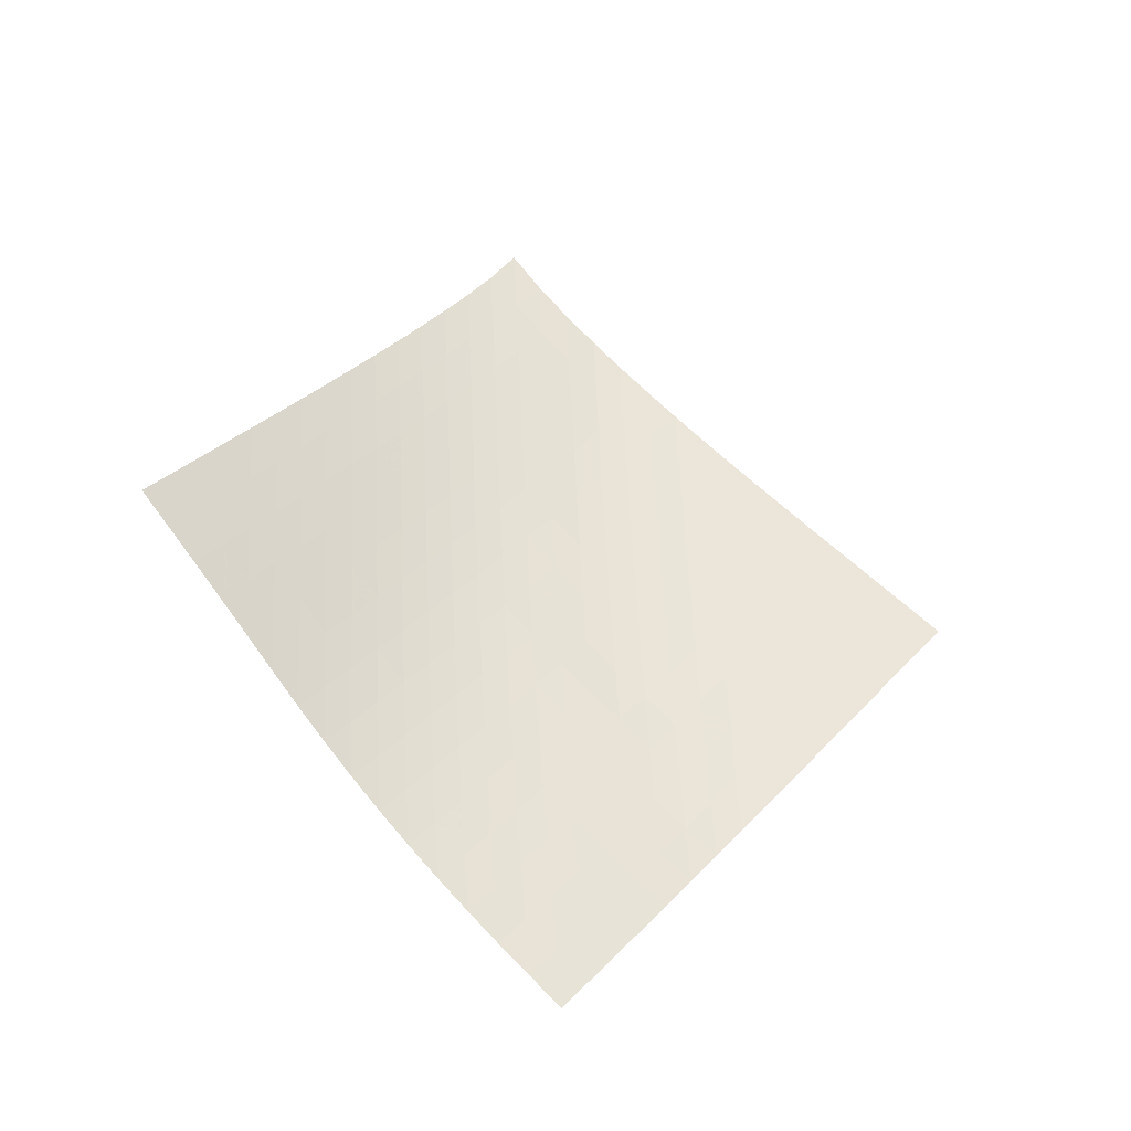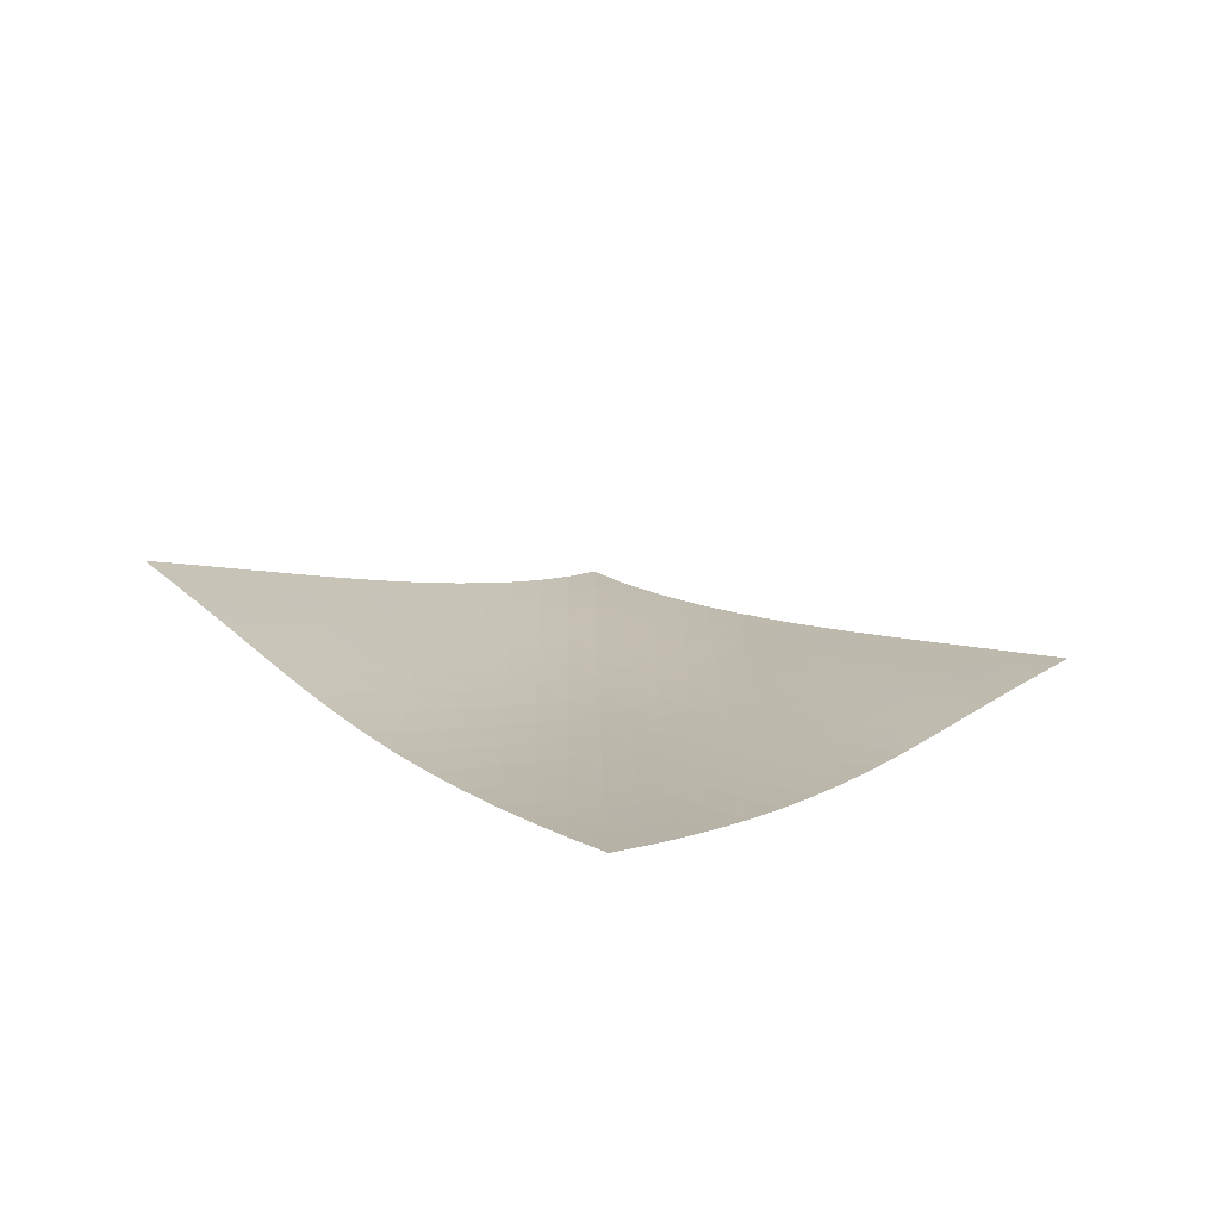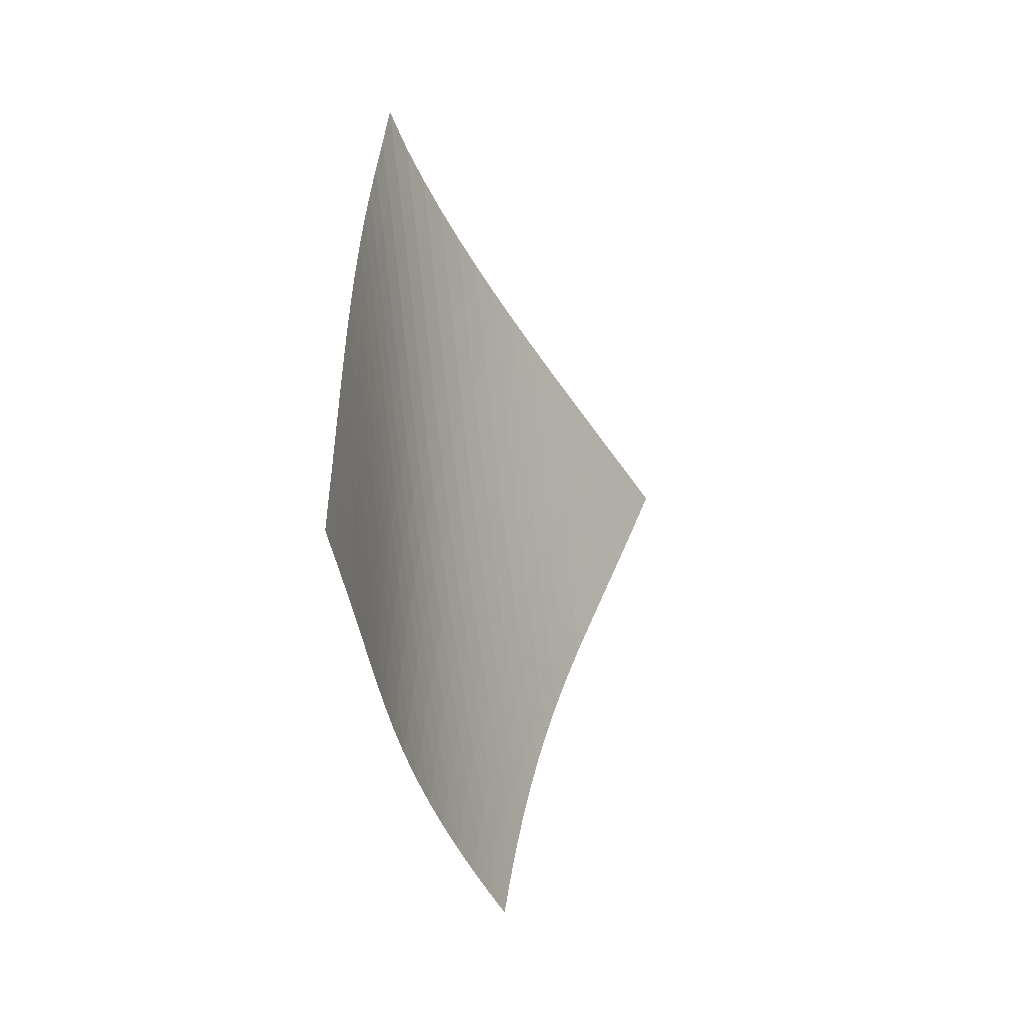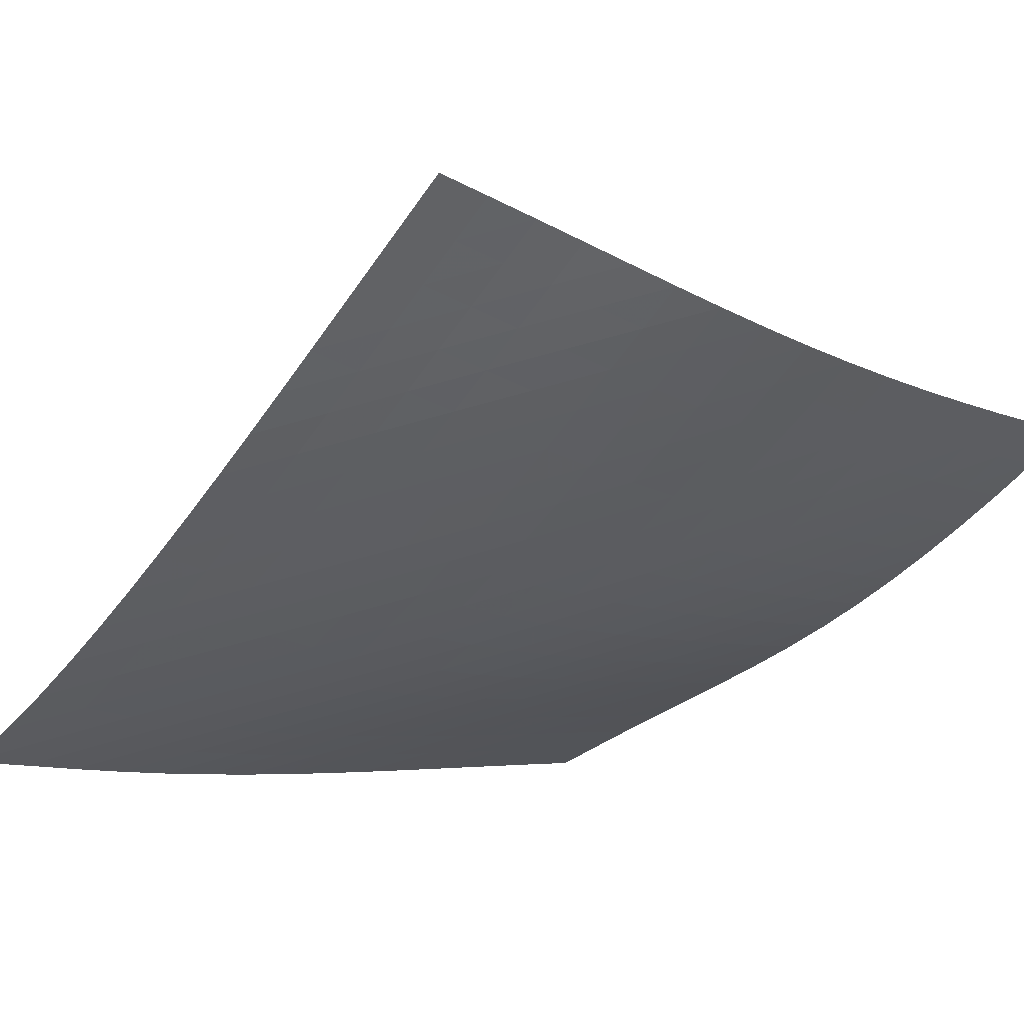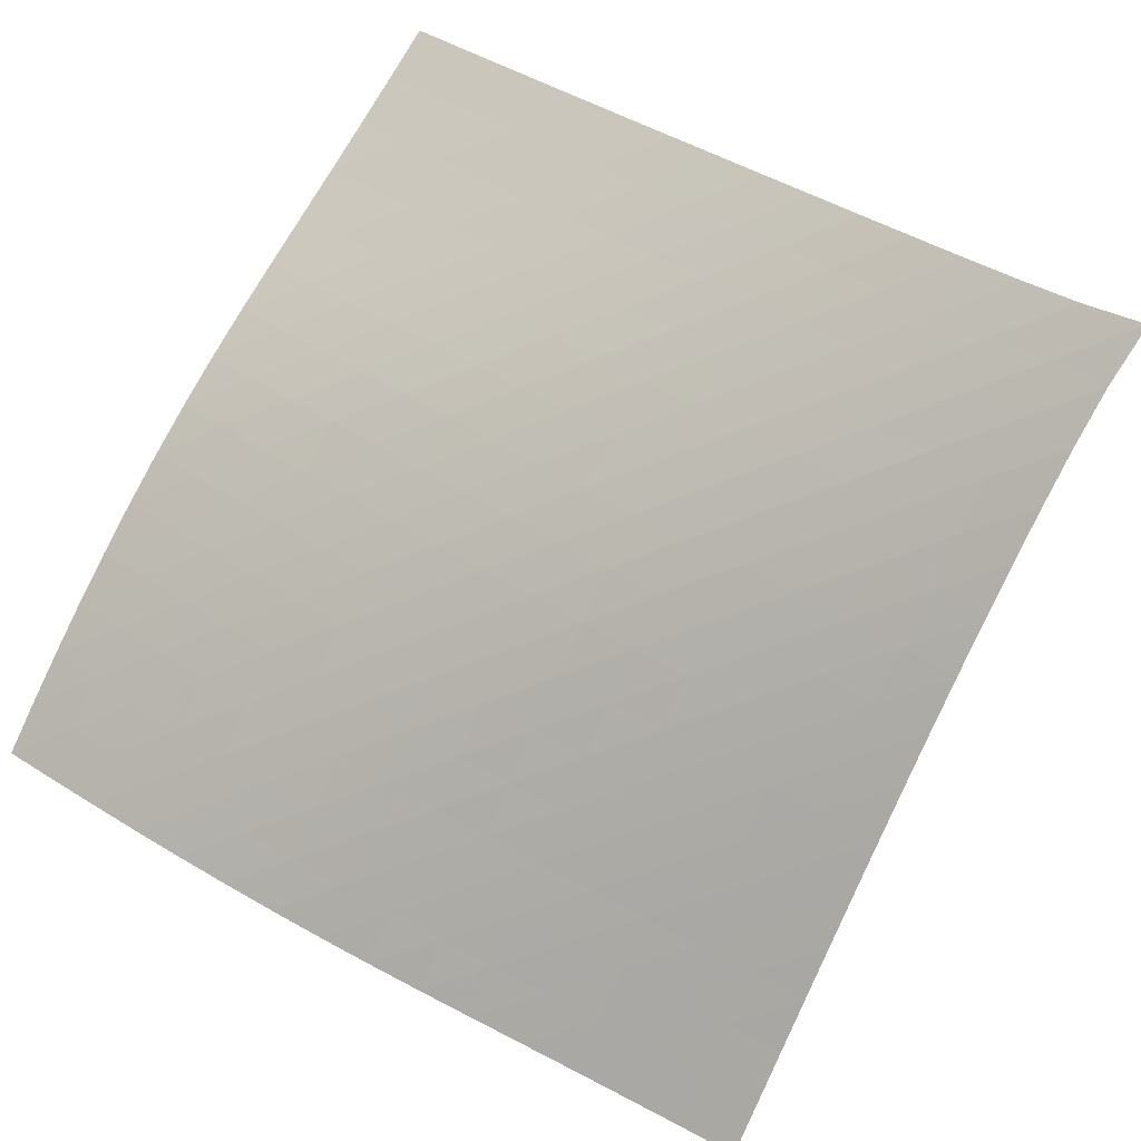
<metadata>
{"format":"obj","ext":"obj","renderer":"f3d","projection":"perspective","resolution":1024,"background":"white","views":[{"elev":-24.8,"azim":-67.9,"up":"+Y"},{"elev":-66.4,"azim":-51.6,"up":"+Y"},{"elev":2.5,"azim":-111.4,"up":"+Y"},{"elev":-78.2,"azim":-80.6,"up":"+Z"},{"elev":-56.0,"azim":111.8,"up":"+Z"}]}
</metadata>
<code>
v -6.505 -0.04617 6.505
v -2.367 -9.351 15.05
v -15.05 -9.351 2.367
v -8.574 -18.66 8.574
v -14.46 -8.764 2.615
v -13.87 -8.177 2.862
v -13.28 -7.59 3.108
v -12.69 -7.002 3.353
v -12.1 -6.412 3.599
v -11.52 -5.82 3.848
v -10.93 -5.225 4.1
v -10.36 -4.626 4.359
v -9.783 -4.022 4.626
v -9.217 -3.411 4.904
v -8.659 -2.792 5.193
v -8.11 -2.161 5.497
v -7.569 -1.512 5.817
v -7.036 -0.827 6.153
v -6.153 -0.827 7.036
v -5.817 -1.512 7.569
v -5.497 -2.161 8.11
v -5.193 -2.792 8.659
v -4.904 -3.411 9.217
v -4.626 -4.022 9.783
v -4.359 -4.626 10.36
v -4.1 -5.225 10.93
v -3.848 -5.82 11.52
v -3.599 -6.412 12.1
v -3.353 -7.002 12.69
v -3.108 -7.59 13.28
v -2.862 -8.177 13.87
v -2.615 -8.764 14.46
v -2.727 -9.98 14.57
v -3.083 -10.61 14.09
v -3.432 -11.24 13.61
v -3.776 -11.87 13.13
v -4.12 -12.5 12.65
v -4.472 -13.13 12.17
v -4.841 -13.76 11.71
v -5.233 -14.38 11.26
v -5.649 -15.01 10.82
v -6.089 -15.63 10.41
v -6.552 -16.24 10.01
v -7.034 -16.85 9.632
v -7.534 -17.46 9.267
v -8.048 -18.06 8.915
v -8.915 -18.06 8.048
v -9.267 -17.46 7.534
v -9.632 -16.85 7.034
v -10.01 -16.24 6.552
v -10.41 -15.63 6.089
v -10.82 -15.01 5.649
v -11.26 -14.38 5.233
v -11.71 -13.76 4.841
v -12.17 -13.13 4.472
v -12.65 -12.5 4.12
v -13.13 -11.87 3.776
v -13.61 -11.24 3.432
v -14.09 -10.61 3.083
v -14.57 -9.98 2.727
v -6.641 -1.463 6.641
v -7.149 -2.122 6.28
v -7.673 -2.769 5.939
v -8.21 -3.402 5.617
v -8.76 -4.024 5.312
v -9.32 -4.638 5.022
v -9.888 -5.245 4.745
v -10.46 -5.847 4.478
v -11.04 -6.444 4.219
v -11.63 -7.037 3.966
v -12.22 -7.628 3.717
v -12.8 -8.218 3.469
v -13.39 -8.805 3.222
v -13.98 -9.393 2.975
v -6.28 -2.122 7.149
v -6.758 -2.755 6.758
v -7.257 -3.39 6.391
v -7.776 -4.02 6.048
v -8.313 -4.643 5.725
v -8.863 -5.258 5.421
v -9.425 -5.867 5.133
v -9.995 -6.47 4.857
v -10.57 -7.069 4.591
v -11.15 -7.664 4.333
v -11.74 -8.256 4.079
v -12.33 -8.846 3.828
v -12.92 -9.434 3.579
v -13.5 -10.02 3.331
v -5.939 -2.769 7.673
v -6.391 -3.39 7.257
v -6.864 -4.018 6.864
v -7.361 -4.644 6.496
v -7.879 -5.265 6.152
v -8.416 -5.881 5.83
v -8.967 -6.491 5.527
v -9.531 -7.095 5.24
v -10.1 -7.695 4.965
v -10.68 -8.291 4.699
v -11.26 -8.884 4.44
v -11.85 -9.474 4.185
v -12.44 -10.06 3.932
v -13.02 -10.65 3.681
v -5.617 -3.402 8.21
v -6.048 -4.02 7.776
v -6.496 -4.644 7.361
v -6.967 -5.268 6.967
v -7.464 -5.889 6.599
v -7.983 -6.505 6.255
v -8.521 -7.115 5.934
v -9.075 -7.721 5.632
v -9.64 -8.322 5.346
v -10.21 -8.919 5.071
v -10.79 -9.513 4.803
v -11.37 -10.1 4.541
v -11.96 -10.69 4.283
v -12.54 -11.28 4.028
v -5.312 -4.024 8.76
v -5.725 -4.643 8.313
v -6.152 -5.265 7.879
v -6.599 -5.889 7.464
v -7.072 -6.51 7.072
v -7.57 -7.127 6.705
v -8.092 -7.739 6.363
v -8.632 -8.346 6.043
v -9.187 -8.948 5.742
v -9.752 -9.546 5.454
v -10.32 -10.14 5.176
v -10.9 -10.73 4.905
v -11.48 -11.32 4.639
v -12.06 -11.91 4.377
v -5.022 -4.638 9.32
v -5.421 -5.258 8.863
v -5.83 -5.881 8.416
v -6.255 -6.505 7.983
v -6.705 -7.127 7.57
v -7.181 -7.746 7.181
v -7.684 -8.36 6.818
v -8.208 -8.969 6.479
v -8.75 -9.573 6.16
v -9.305 -10.17 5.857
v -9.869 -10.77 5.567
v -10.44 -11.36 5.284
v -11.01 -11.95 5.008
v -11.59 -12.54 4.737
v -4.745 -5.245 9.888
v -5.133 -5.867 9.425
v -5.527 -6.491 8.967
v -5.934 -7.115 8.521
v -6.363 -7.739 8.092
v -6.818 -8.36 7.684
v -7.301 -8.976 7.301
v -7.807 -9.587 6.942
v -8.335 -10.19 6.605
v -8.877 -10.8 6.286
v -9.43 -11.39 5.98
v -9.992 -11.99 5.685
v -10.56 -12.58 5.397
v -11.13 -13.17 5.116
v -4.478 -5.847 10.46
v -4.857 -6.47 9.995
v -5.24 -7.095 9.531
v -5.632 -7.721 9.075
v -6.043 -8.346 8.632
v -6.479 -8.969 8.208
v -6.942 -9.587 7.807
v -7.43 -10.2 7.43
v -7.941 -10.81 7.075
v -8.47 -11.41 6.74
v -9.012 -12.01 6.419
v -9.563 -12.61 6.11
v -10.12 -13.2 5.811
v -10.69 -13.79 5.518
v -4.219 -6.444 11.04
v -4.591 -7.069 10.57
v -4.965 -7.695 10.1
v -5.346 -8.322 9.64
v -5.742 -8.948 9.187
v -6.16 -9.573 8.75
v -6.605 -10.19 8.335
v -7.075 -10.81 7.941
v -7.57 -11.42 7.57
v -8.084 -12.03 7.218
v -8.613 -12.63 6.883
v -9.154 -13.23 6.561
v -9.704 -13.82 6.249
v -10.26 -14.42 5.945
v -3.966 -7.037 11.63
v -4.333 -7.664 11.15
v -4.699 -8.291 10.68
v -5.071 -8.919 10.21
v -5.454 -9.546 9.752
v -5.857 -10.17 9.305
v -6.286 -10.8 8.877
v -6.74 -11.41 8.47
v -7.218 -12.03 8.084
v -7.718 -12.64 7.718
v -8.235 -13.24 7.369
v -8.764 -13.84 7.034
v -9.305 -14.44 6.71
v -9.853 -15.03 6.396
v -3.717 -7.628 12.22
v -4.079 -8.256 11.74
v -4.44 -8.884 11.26
v -4.803 -9.513 10.79
v -5.176 -10.14 10.32
v -5.567 -10.77 9.869
v -5.98 -11.39 9.43
v -6.419 -12.01 9.012
v -6.883 -12.63 8.613
v -7.369 -13.24 8.235
v -7.873 -13.85 7.873
v -8.392 -14.45 7.527
v -8.923 -15.05 7.192
v -9.464 -15.65 6.868
v -3.469 -8.218 12.8
v -3.828 -8.846 12.33
v -4.185 -9.474 11.85
v -4.541 -10.1 11.37
v -4.905 -10.73 10.9
v -5.284 -11.36 10.44
v -5.685 -11.99 9.992
v -6.11 -12.61 9.563
v -6.561 -13.23 9.154
v -7.034 -13.84 8.764
v -7.527 -14.45 8.392
v -8.036 -15.06 8.036
v -8.558 -15.66 7.692
v -9.091 -16.26 7.359
v -3.222 -8.805 13.39
v -3.579 -9.434 12.92
v -3.932 -10.06 12.44
v -4.283 -10.69 11.96
v -4.639 -11.32 11.48
v -5.008 -11.95 11.01
v -5.397 -12.58 10.56
v -5.811 -13.2 10.12
v -6.249 -13.82 9.704
v -6.71 -14.44 9.305
v -7.192 -15.05 8.923
v -7.692 -15.66 8.558
v -8.206 -16.26 8.206
v -8.732 -16.86 7.866
v -2.975 -9.393 13.98
v -3.331 -10.02 13.5
v -3.681 -10.65 13.02
v -4.028 -11.28 12.54
v -4.377 -11.91 12.06
v -4.737 -12.54 11.59
v -5.116 -13.17 11.13
v -5.518 -13.79 10.69
v -5.945 -14.42 10.26
v -6.396 -15.03 9.853
v -6.868 -15.65 9.464
v -7.359 -16.26 9.091
v -7.866 -16.86 8.732
v -8.386 -17.46 8.386
f 256 46 4
f 256 4 47
f 5 74 60
f 5 60 3
f 74 88 59
f 74 59 60
f 88 102 58
f 88 58 59
f 102 116 57
f 102 57 58
f 116 130 56
f 116 56 57
f 130 144 55
f 130 55 56
f 144 158 54
f 144 54 55
f 158 172 53
f 158 53 54
f 172 186 52
f 172 52 53
f 186 200 51
f 186 51 52
f 200 214 50
f 200 50 51
f 214 228 49
f 214 49 50
f 228 242 48
f 228 48 49
f 242 256 47
f 242 47 48
f 1 19 61
f 1 61 18
f 18 61 62
f 18 62 17
f 17 62 63
f 17 63 16
f 16 63 64
f 16 64 15
f 15 64 65
f 15 65 14
f 14 65 66
f 14 66 13
f 13 66 67
f 13 67 12
f 12 67 68
f 12 68 11
f 11 68 69
f 11 69 10
f 10 69 70
f 10 70 9
f 9 70 71
f 9 71 8
f 8 71 72
f 8 72 7
f 7 72 73
f 7 73 6
f 6 73 74
f 6 74 5
f 19 20 75
f 19 75 61
f 61 75 76
f 61 76 62
f 62 76 77
f 62 77 63
f 63 77 78
f 63 78 64
f 64 78 79
f 64 79 65
f 65 79 80
f 65 80 66
f 66 80 81
f 66 81 67
f 67 81 82
f 67 82 68
f 68 82 83
f 68 83 69
f 69 83 84
f 69 84 70
f 70 84 85
f 70 85 71
f 71 85 86
f 71 86 72
f 72 86 87
f 72 87 73
f 73 87 88
f 73 88 74
f 20 21 89
f 20 89 75
f 75 89 90
f 75 90 76
f 76 90 91
f 76 91 77
f 77 91 92
f 77 92 78
f 78 92 93
f 78 93 79
f 79 93 94
f 79 94 80
f 80 94 95
f 80 95 81
f 81 95 96
f 81 96 82
f 82 96 97
f 82 97 83
f 83 97 98
f 83 98 84
f 84 98 99
f 84 99 85
f 85 99 100
f 85 100 86
f 86 100 101
f 86 101 87
f 87 101 102
f 87 102 88
f 21 22 103
f 21 103 89
f 89 103 104
f 89 104 90
f 90 104 105
f 90 105 91
f 91 105 106
f 91 106 92
f 92 106 107
f 92 107 93
f 93 107 108
f 93 108 94
f 94 108 109
f 94 109 95
f 95 109 110
f 95 110 96
f 96 110 111
f 96 111 97
f 97 111 112
f 97 112 98
f 98 112 113
f 98 113 99
f 99 113 114
f 99 114 100
f 100 114 115
f 100 115 101
f 101 115 116
f 101 116 102
f 22 23 117
f 22 117 103
f 103 117 118
f 103 118 104
f 104 118 119
f 104 119 105
f 105 119 120
f 105 120 106
f 106 120 121
f 106 121 107
f 107 121 122
f 107 122 108
f 108 122 123
f 108 123 109
f 109 123 124
f 109 124 110
f 110 124 125
f 110 125 111
f 111 125 126
f 111 126 112
f 112 126 127
f 112 127 113
f 113 127 128
f 113 128 114
f 114 128 129
f 114 129 115
f 115 129 130
f 115 130 116
f 23 24 131
f 23 131 117
f 117 131 132
f 117 132 118
f 118 132 133
f 118 133 119
f 119 133 134
f 119 134 120
f 120 134 135
f 120 135 121
f 121 135 136
f 121 136 122
f 122 136 137
f 122 137 123
f 123 137 138
f 123 138 124
f 124 138 139
f 124 139 125
f 125 139 140
f 125 140 126
f 126 140 141
f 126 141 127
f 127 141 142
f 127 142 128
f 128 142 143
f 128 143 129
f 129 143 144
f 129 144 130
f 24 25 145
f 24 145 131
f 131 145 146
f 131 146 132
f 132 146 147
f 132 147 133
f 133 147 148
f 133 148 134
f 134 148 149
f 134 149 135
f 135 149 150
f 135 150 136
f 136 150 151
f 136 151 137
f 137 151 152
f 137 152 138
f 138 152 153
f 138 153 139
f 139 153 154
f 139 154 140
f 140 154 155
f 140 155 141
f 141 155 156
f 141 156 142
f 142 156 157
f 142 157 143
f 143 157 158
f 143 158 144
f 25 26 159
f 25 159 145
f 145 159 160
f 145 160 146
f 146 160 161
f 146 161 147
f 147 161 162
f 147 162 148
f 148 162 163
f 148 163 149
f 149 163 164
f 149 164 150
f 150 164 165
f 150 165 151
f 151 165 166
f 151 166 152
f 152 166 167
f 152 167 153
f 153 167 168
f 153 168 154
f 154 168 169
f 154 169 155
f 155 169 170
f 155 170 156
f 156 170 171
f 156 171 157
f 157 171 172
f 157 172 158
f 26 27 173
f 26 173 159
f 159 173 174
f 159 174 160
f 160 174 175
f 160 175 161
f 161 175 176
f 161 176 162
f 162 176 177
f 162 177 163
f 163 177 178
f 163 178 164
f 164 178 179
f 164 179 165
f 165 179 180
f 165 180 166
f 166 180 181
f 166 181 167
f 167 181 182
f 167 182 168
f 168 182 183
f 168 183 169
f 169 183 184
f 169 184 170
f 170 184 185
f 170 185 171
f 171 185 186
f 171 186 172
f 27 28 187
f 27 187 173
f 173 187 188
f 173 188 174
f 174 188 189
f 174 189 175
f 175 189 190
f 175 190 176
f 176 190 191
f 176 191 177
f 177 191 192
f 177 192 178
f 178 192 193
f 178 193 179
f 179 193 194
f 179 194 180
f 180 194 195
f 180 195 181
f 181 195 196
f 181 196 182
f 182 196 197
f 182 197 183
f 183 197 198
f 183 198 184
f 184 198 199
f 184 199 185
f 185 199 200
f 185 200 186
f 28 29 201
f 28 201 187
f 187 201 202
f 187 202 188
f 188 202 203
f 188 203 189
f 189 203 204
f 189 204 190
f 190 204 205
f 190 205 191
f 191 205 206
f 191 206 192
f 192 206 207
f 192 207 193
f 193 207 208
f 193 208 194
f 194 208 209
f 194 209 195
f 195 209 210
f 195 210 196
f 196 210 211
f 196 211 197
f 197 211 212
f 197 212 198
f 198 212 213
f 198 213 199
f 199 213 214
f 199 214 200
f 29 30 215
f 29 215 201
f 201 215 216
f 201 216 202
f 202 216 217
f 202 217 203
f 203 217 218
f 203 218 204
f 204 218 219
f 204 219 205
f 205 219 220
f 205 220 206
f 206 220 221
f 206 221 207
f 207 221 222
f 207 222 208
f 208 222 223
f 208 223 209
f 209 223 224
f 209 224 210
f 210 224 225
f 210 225 211
f 211 225 226
f 211 226 212
f 212 226 227
f 212 227 213
f 213 227 228
f 213 228 214
f 30 31 229
f 30 229 215
f 215 229 230
f 215 230 216
f 216 230 231
f 216 231 217
f 217 231 232
f 217 232 218
f 218 232 233
f 218 233 219
f 219 233 234
f 219 234 220
f 220 234 235
f 220 235 221
f 221 235 236
f 221 236 222
f 222 236 237
f 222 237 223
f 223 237 238
f 223 238 224
f 224 238 239
f 224 239 225
f 225 239 240
f 225 240 226
f 226 240 241
f 226 241 227
f 227 241 242
f 227 242 228
f 31 32 243
f 31 243 229
f 229 243 244
f 229 244 230
f 230 244 245
f 230 245 231
f 231 245 246
f 231 246 232
f 232 246 247
f 232 247 233
f 233 247 248
f 233 248 234
f 234 248 249
f 234 249 235
f 235 249 250
f 235 250 236
f 236 250 251
f 236 251 237
f 237 251 252
f 237 252 238
f 238 252 253
f 238 253 239
f 239 253 254
f 239 254 240
f 240 254 255
f 240 255 241
f 241 255 256
f 241 256 242
f 32 2 33
f 32 33 243
f 243 33 34
f 243 34 244
f 244 34 35
f 244 35 245
f 245 35 36
f 245 36 246
f 246 36 37
f 246 37 247
f 247 37 38
f 247 38 248
f 248 38 39
f 248 39 249
f 249 39 40
f 249 40 250
f 250 40 41
f 250 41 251
f 251 41 42
f 251 42 252
f 252 42 43
f 252 43 253
f 253 43 44
f 253 44 254
f 254 44 45
f 254 45 255
f 255 45 46
f 255 46 256

</code>
